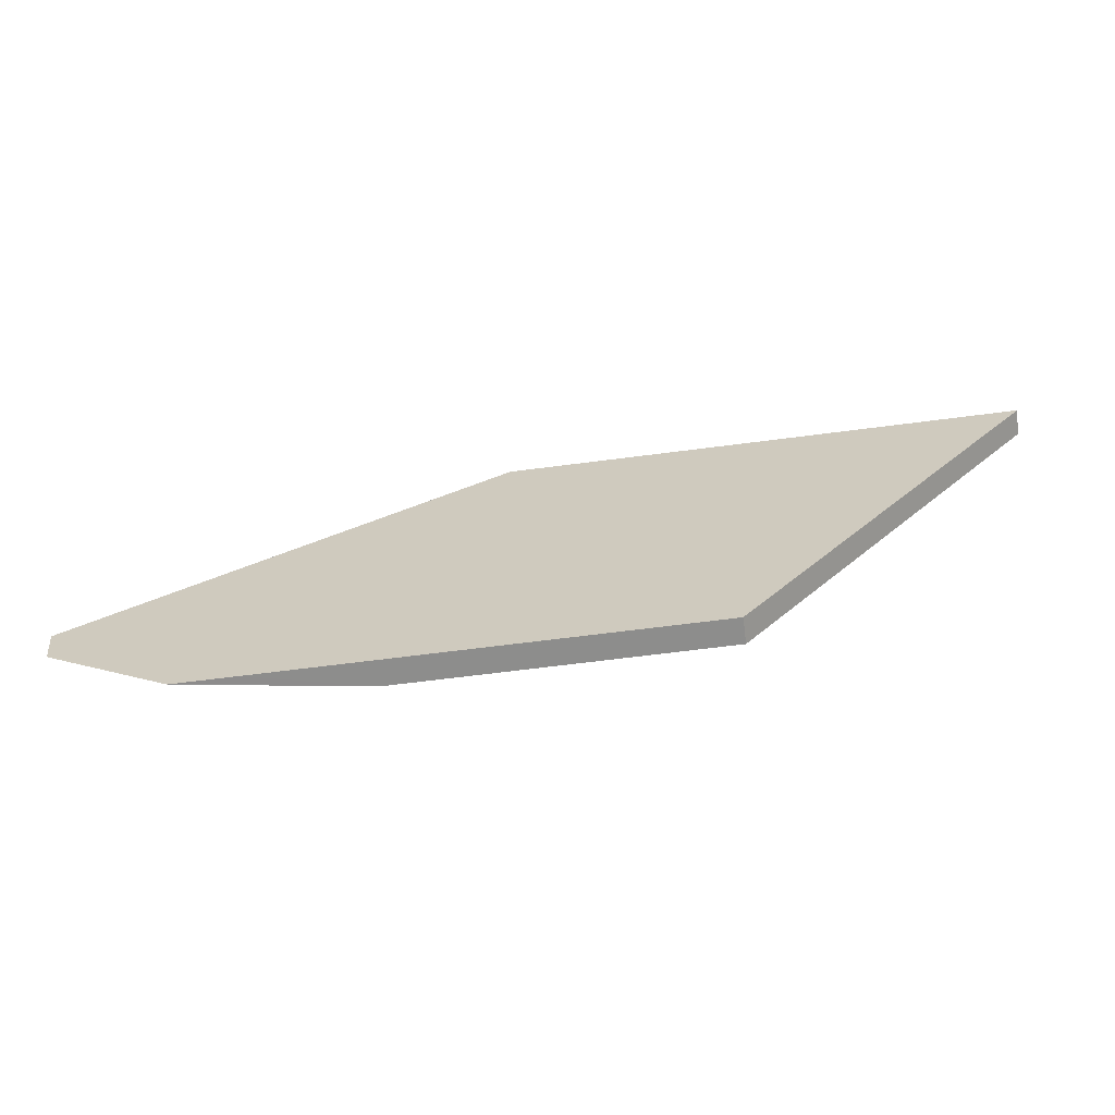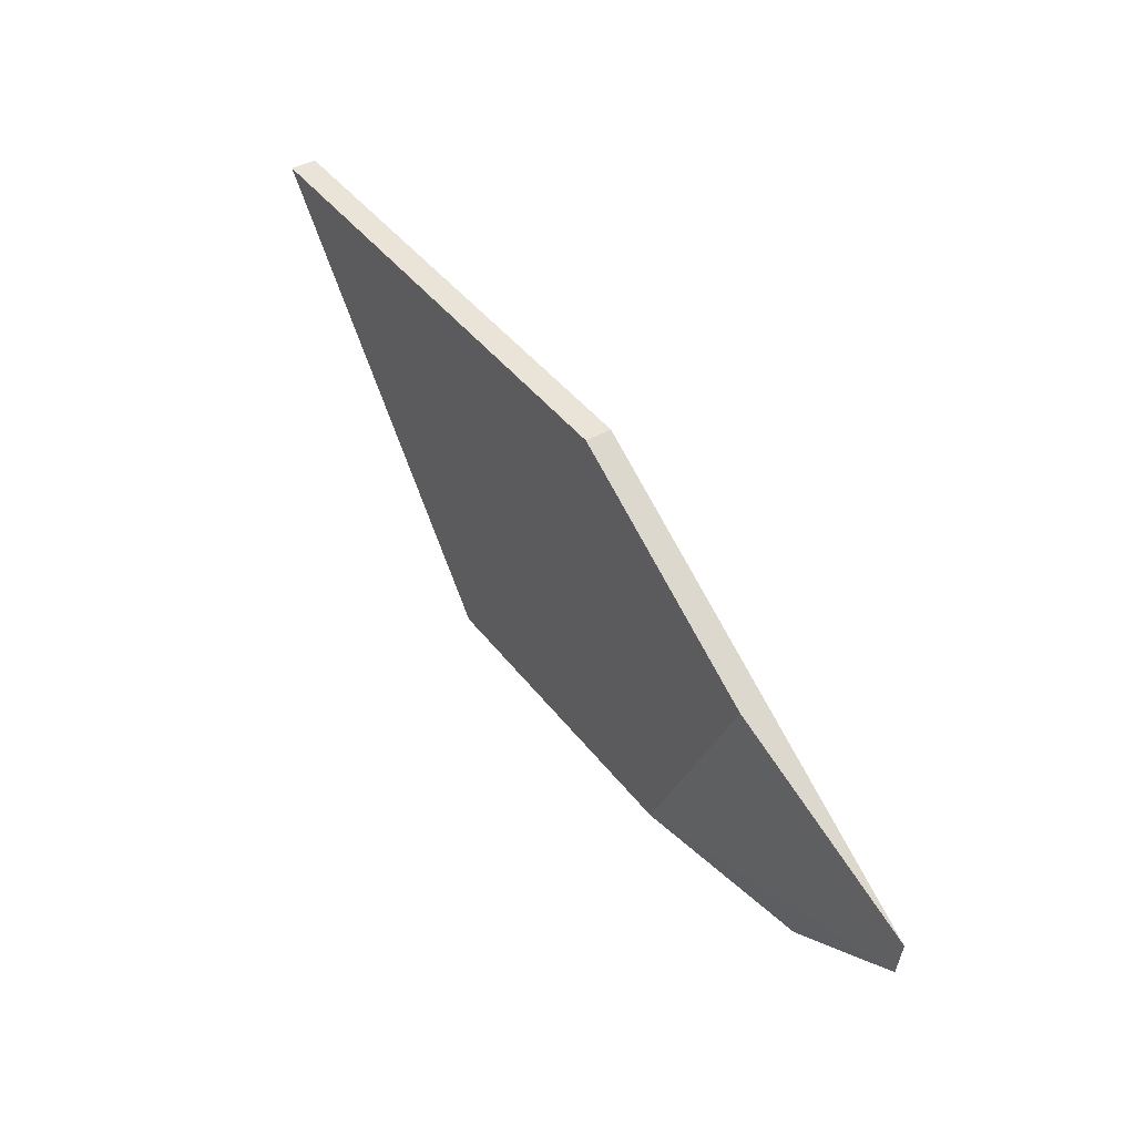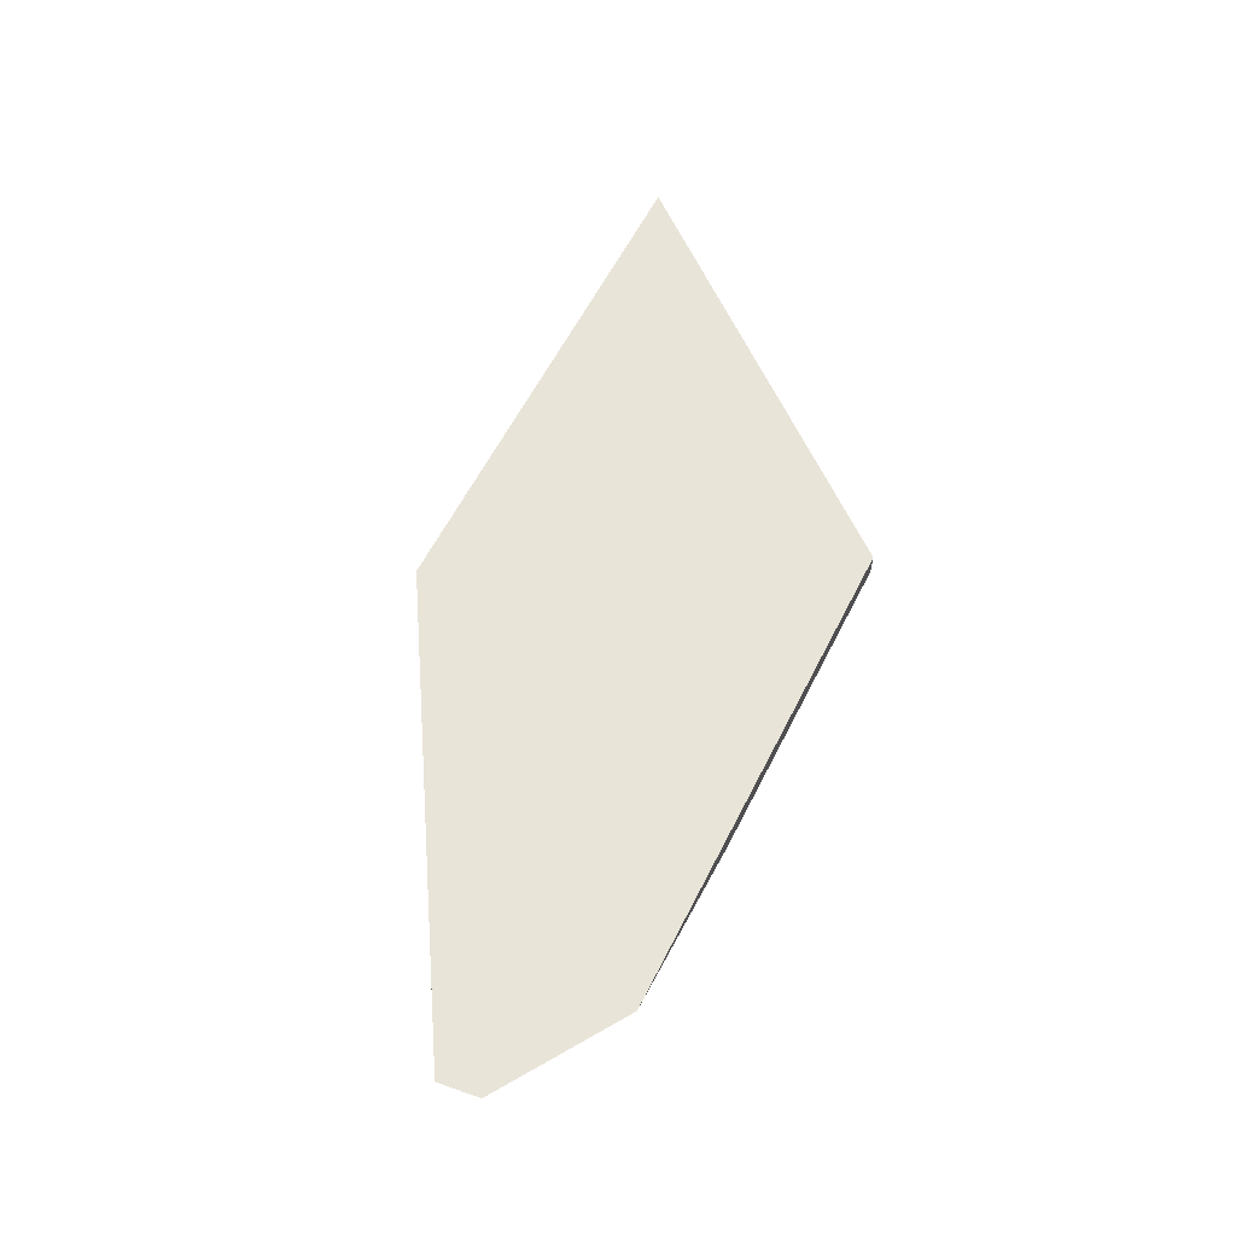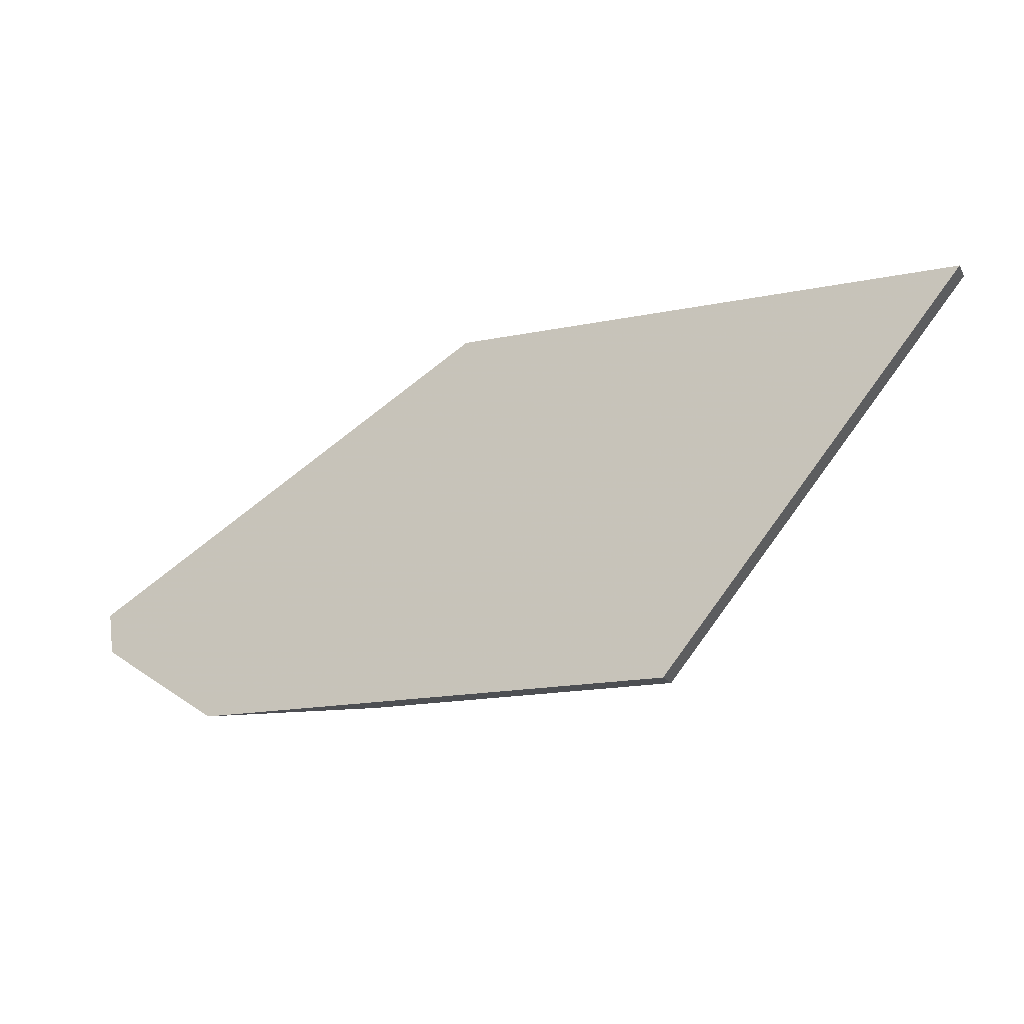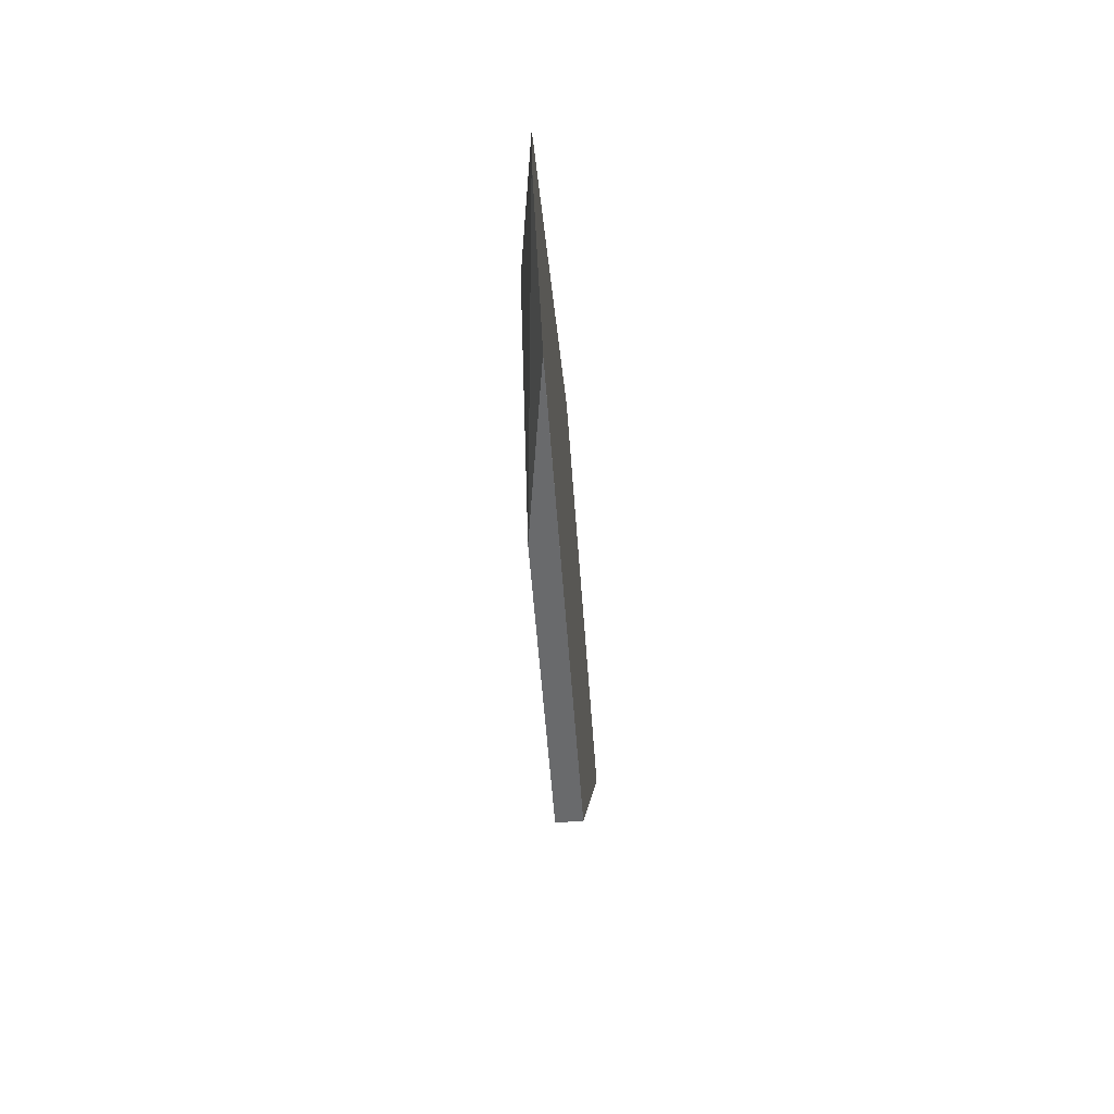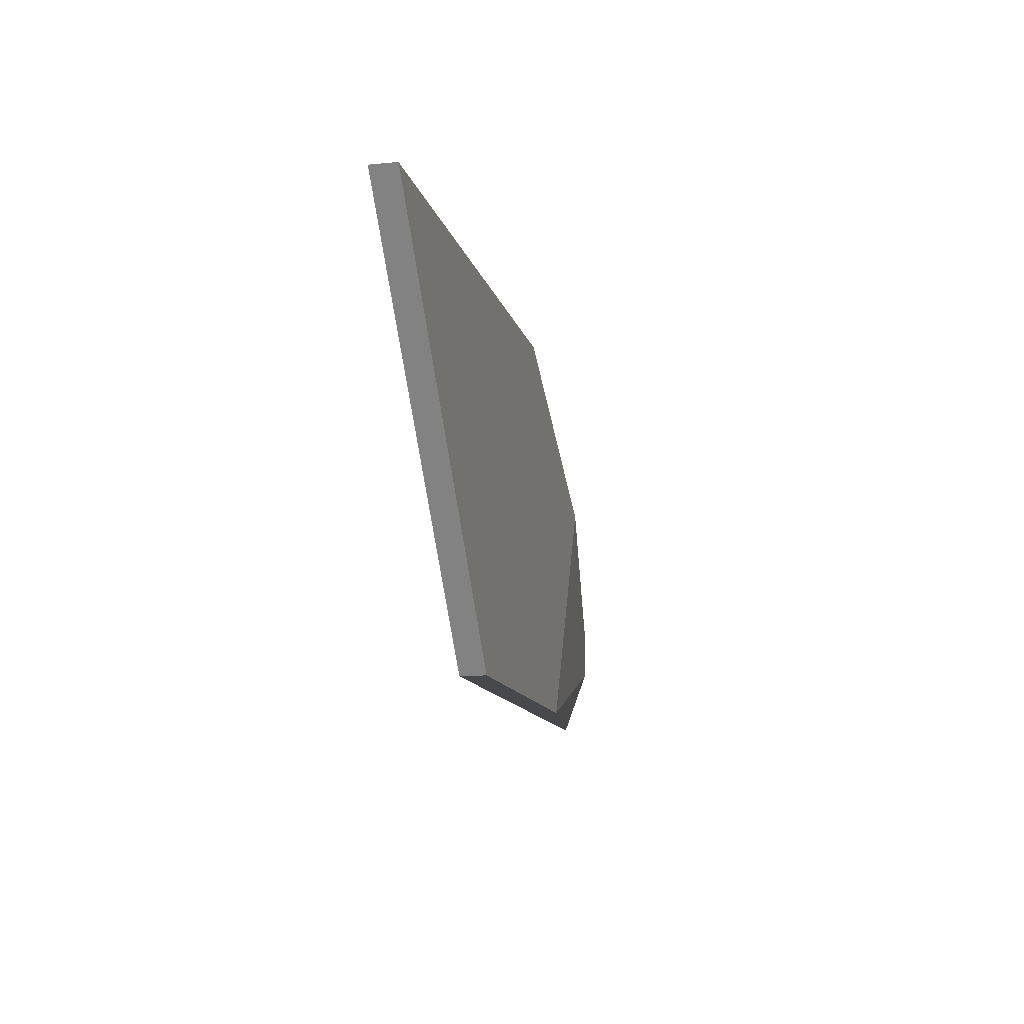
<metadata>
{"format":"obj","ext":"obj","renderer":"f3d","projection":"perspective","resolution":1024,"background":"white","views":[{"elev":-64.5,"azim":7.5,"up":"+Y"},{"elev":42.8,"azim":-124.2,"up":"+Y"},{"elev":60.1,"azim":-63.2,"up":"+Z"},{"elev":-17.6,"azim":21.9,"up":"+Y"},{"elev":-52.9,"azim":-86.0,"up":"+Y"},{"elev":-12.4,"azim":102.9,"up":"+Y"}]}
</metadata>
<code>
v 0.0205 0.008723 -0.0009993
v 0.01338 -3.91e-05 -0.0009993
v 0.01338 -3.91e-05 -0.0016
v 0.02049 0.008723 -0.0016
v 0.008559 0.008723 -0.0009993
v 0.008088 -3.91e-05 -0.0009993
v 0.006006 -3.91e-05 -0.0016
v 0.0172 0.008723 -0.0016
v 0.008559 0.008723 -0.0016
v 0.005696 0.00698 -0.0009993
v 0.001811 -3.824e-05 -0.0009993
v 0.003266 -3.91e-05 -0.001
v 0.003323 0.005535 -0.0016
v 0.001794 -3.824e-05 -0.0009993
v -0.001085 0.001824 -0.001
v -0.001206 0.002778 -0.0009993
v 0.003321 0.005533 -0.0009993
v 6.444e-05 0.0018 -0.0009993
v -0.0009191 0.001824 -0.0009995
f 1 2 3
f 1 3 4
f 1 4 8
f 1 8 9
f 1 9 5
f 1 5 10
f 1 10 17
f 1 17 18
f 1 18 11
f 1 11 6
f 1 6 2
f 2 6 12
f 2 12 7
f 2 7 3
f 3 7 8
f 3 8 4
f 5 9 10
f 6 11 12
f 7 13 8
f 7 12 14
f 7 14 15
f 7 15 13
f 8 13 9
f 9 13 16
f 9 16 10
f 10 16 17
f 11 18 16
f 11 16 19
f 11 19 15
f 11 15 14
f 11 14 12
f 13 15 16
f 15 19 16
f 16 18 17

</code>
